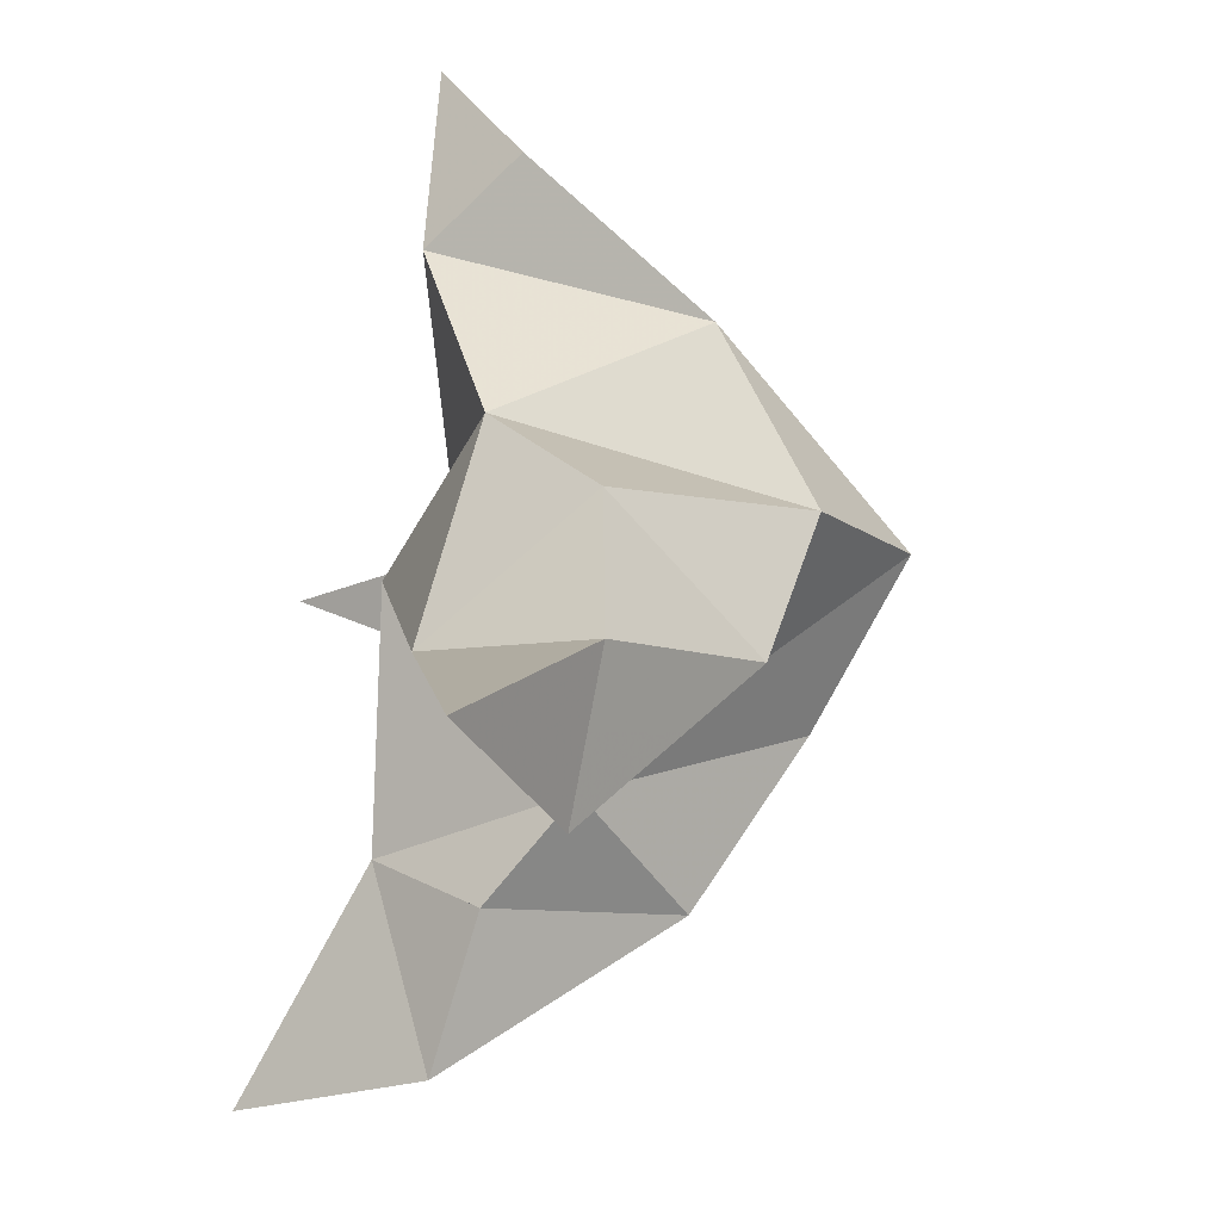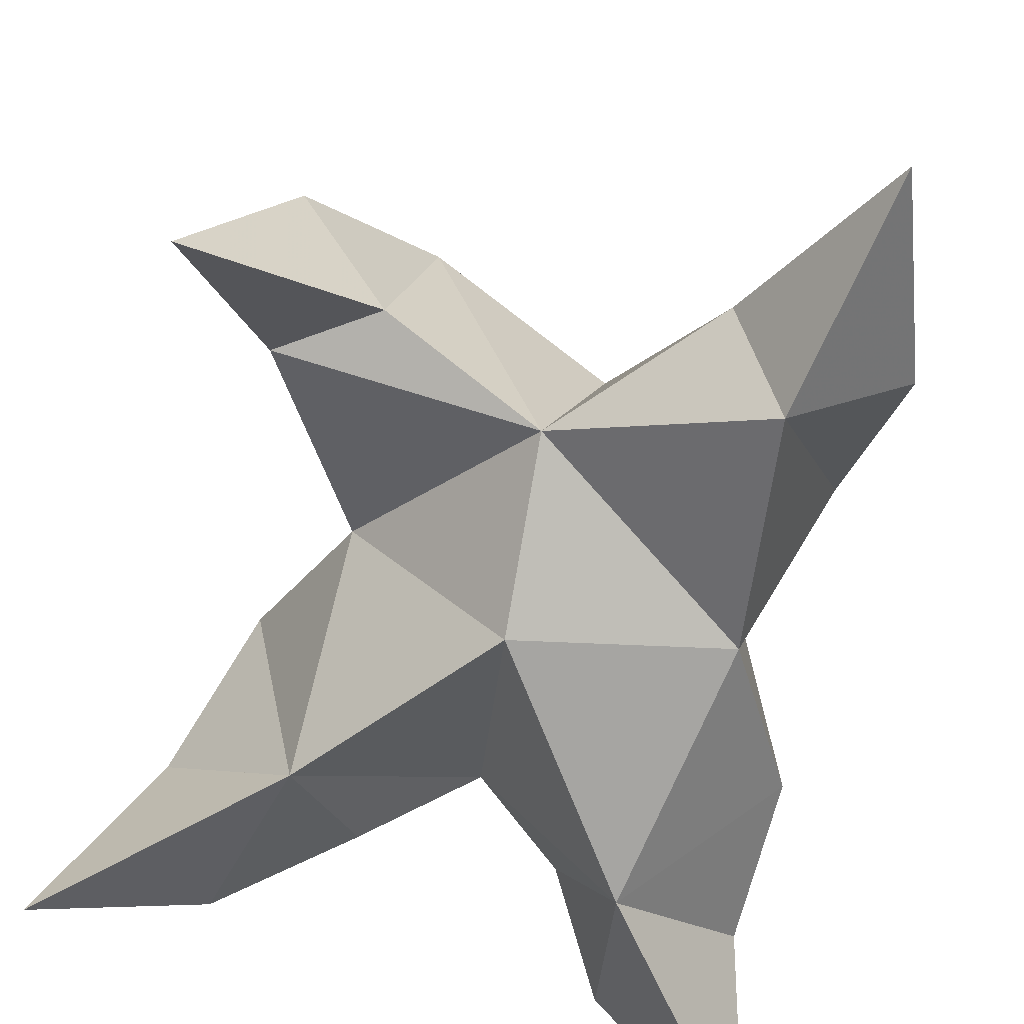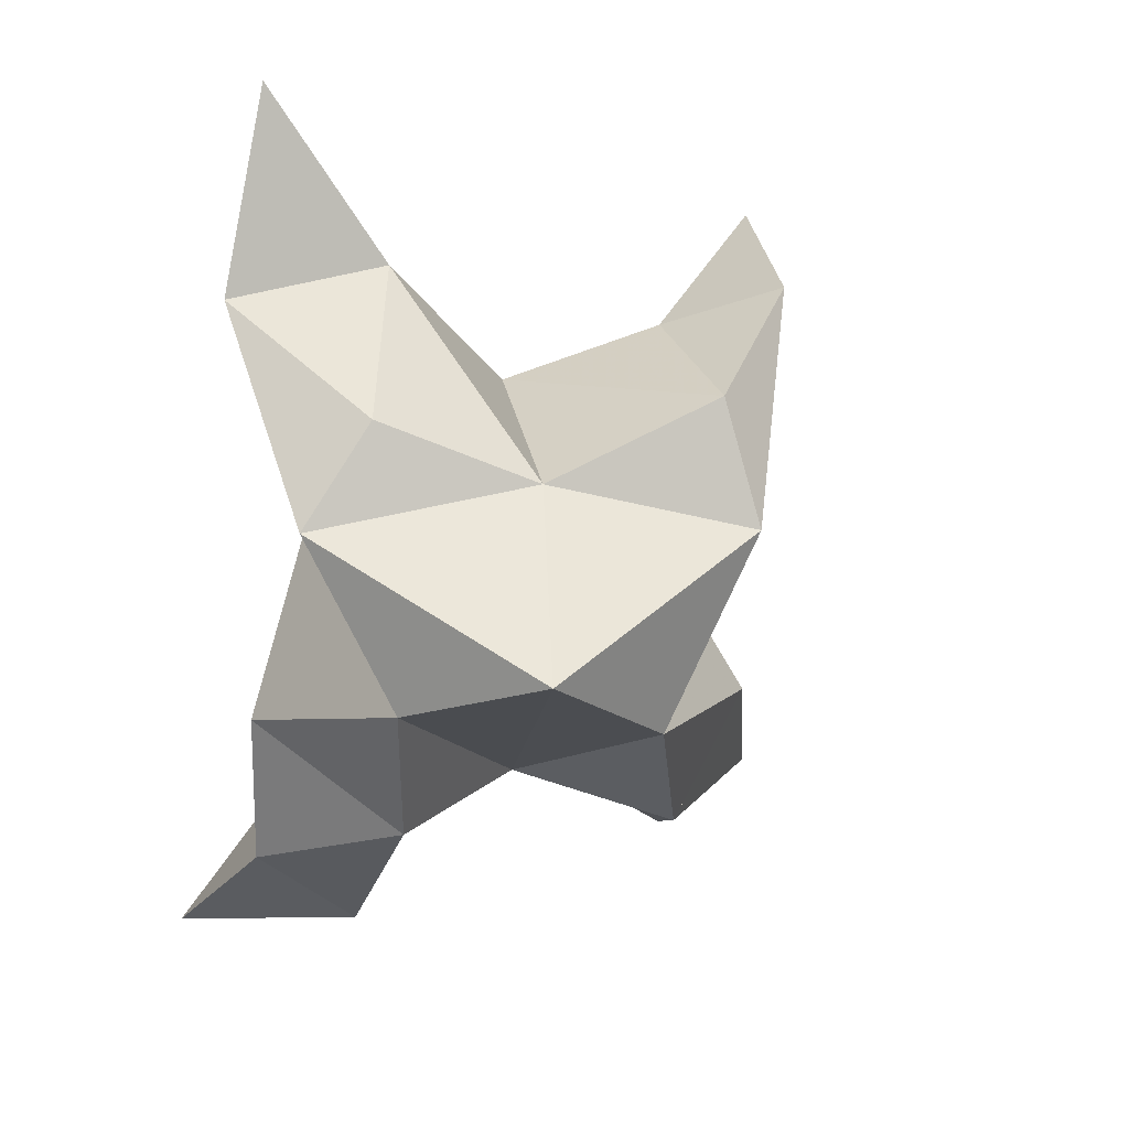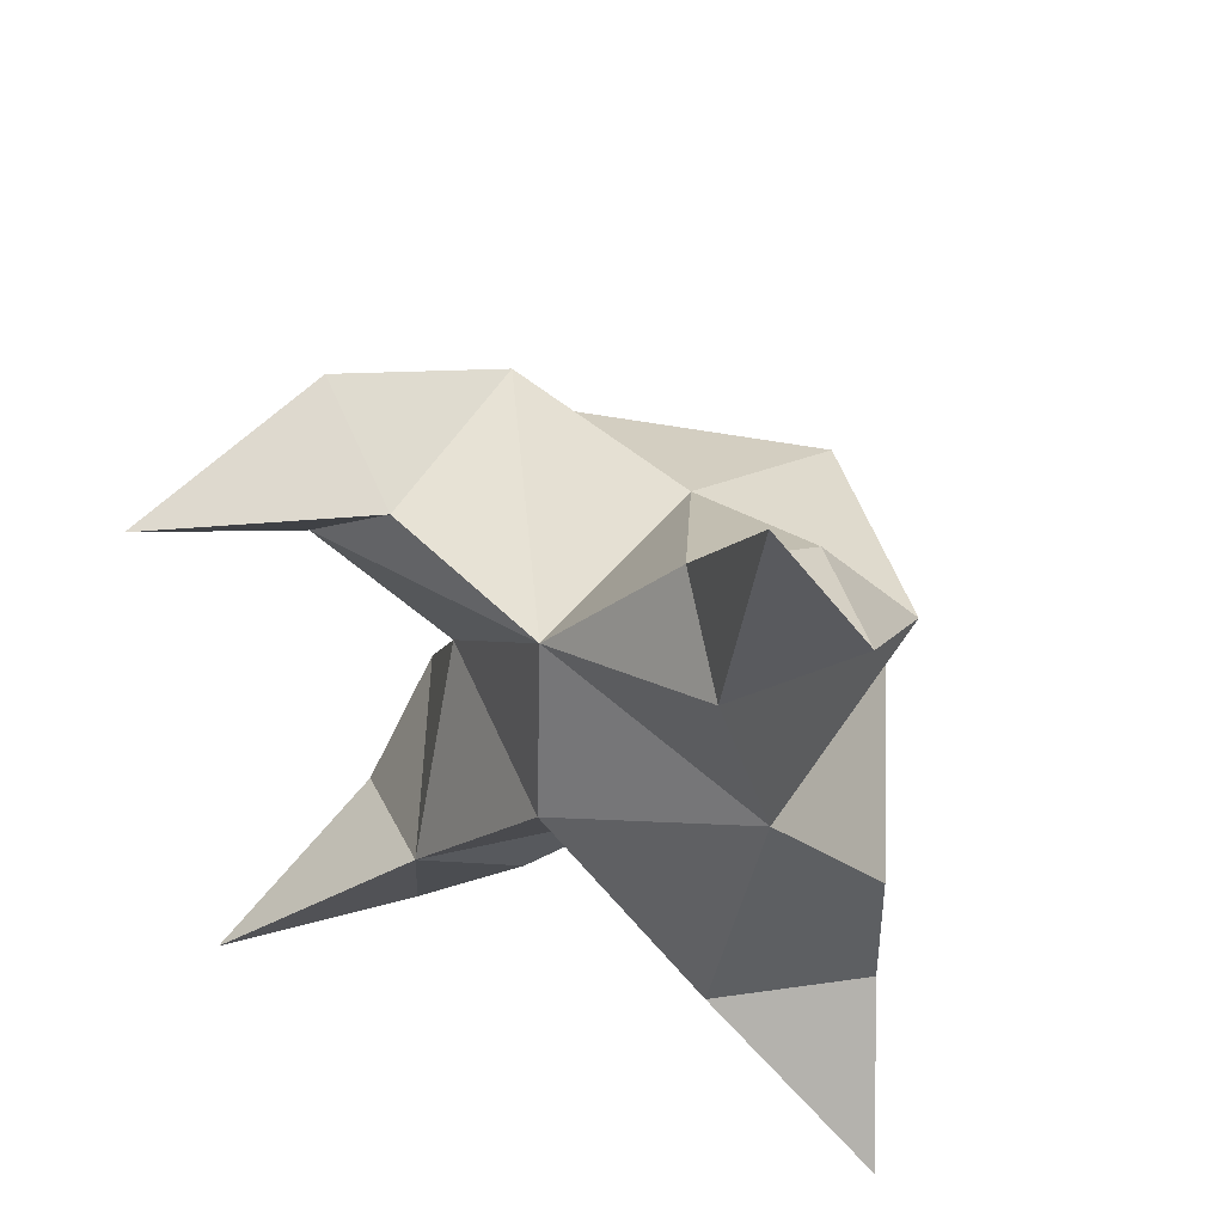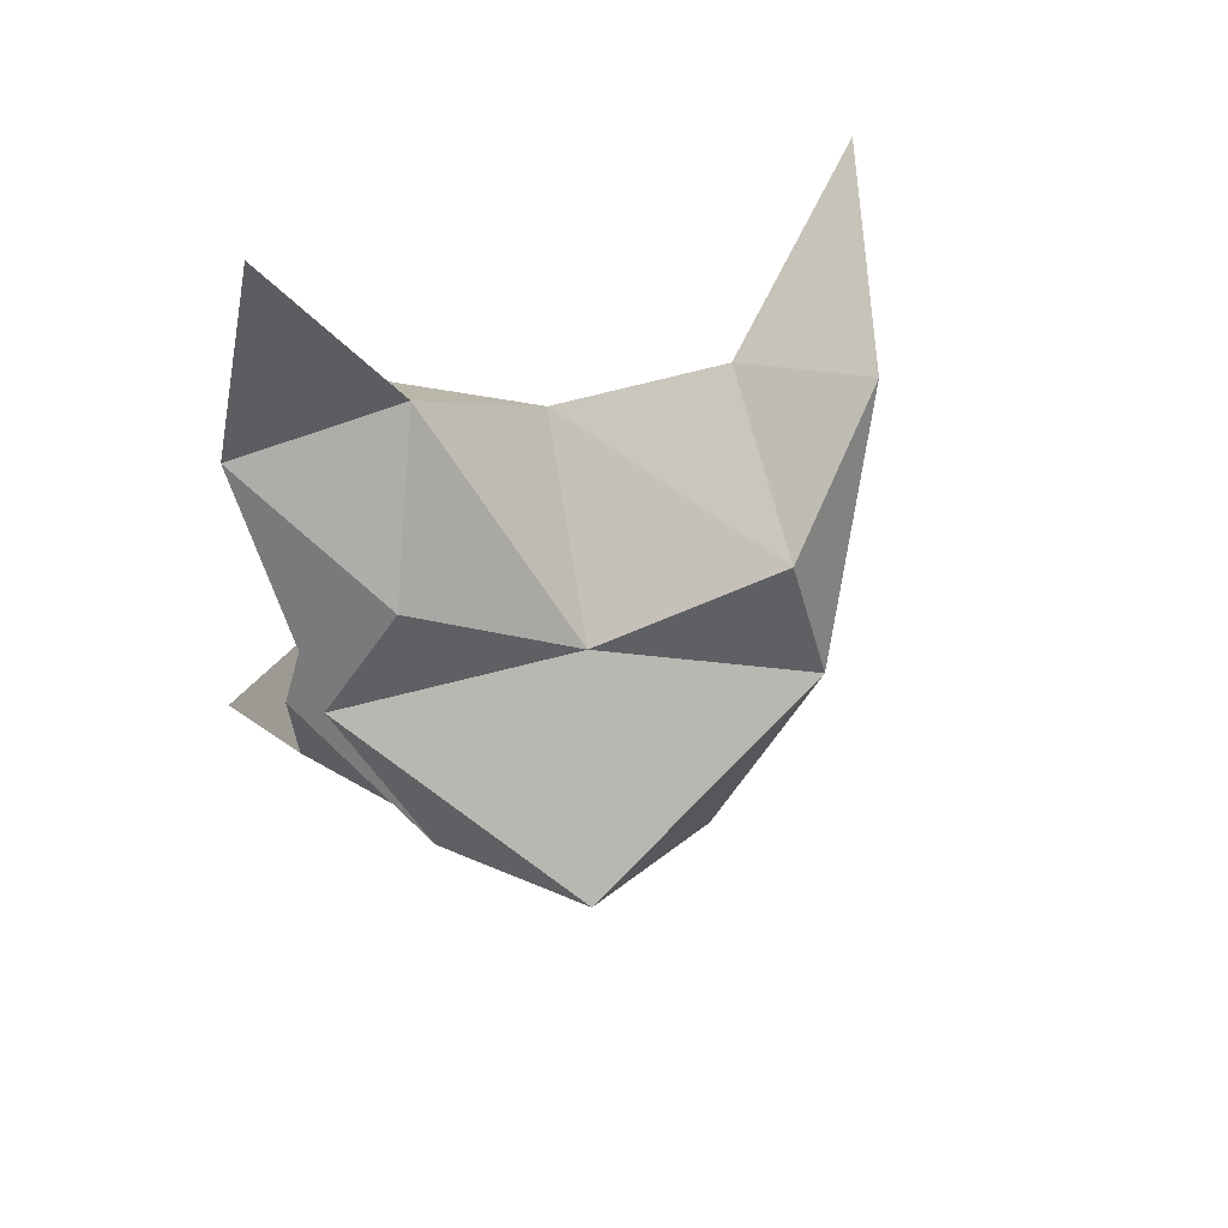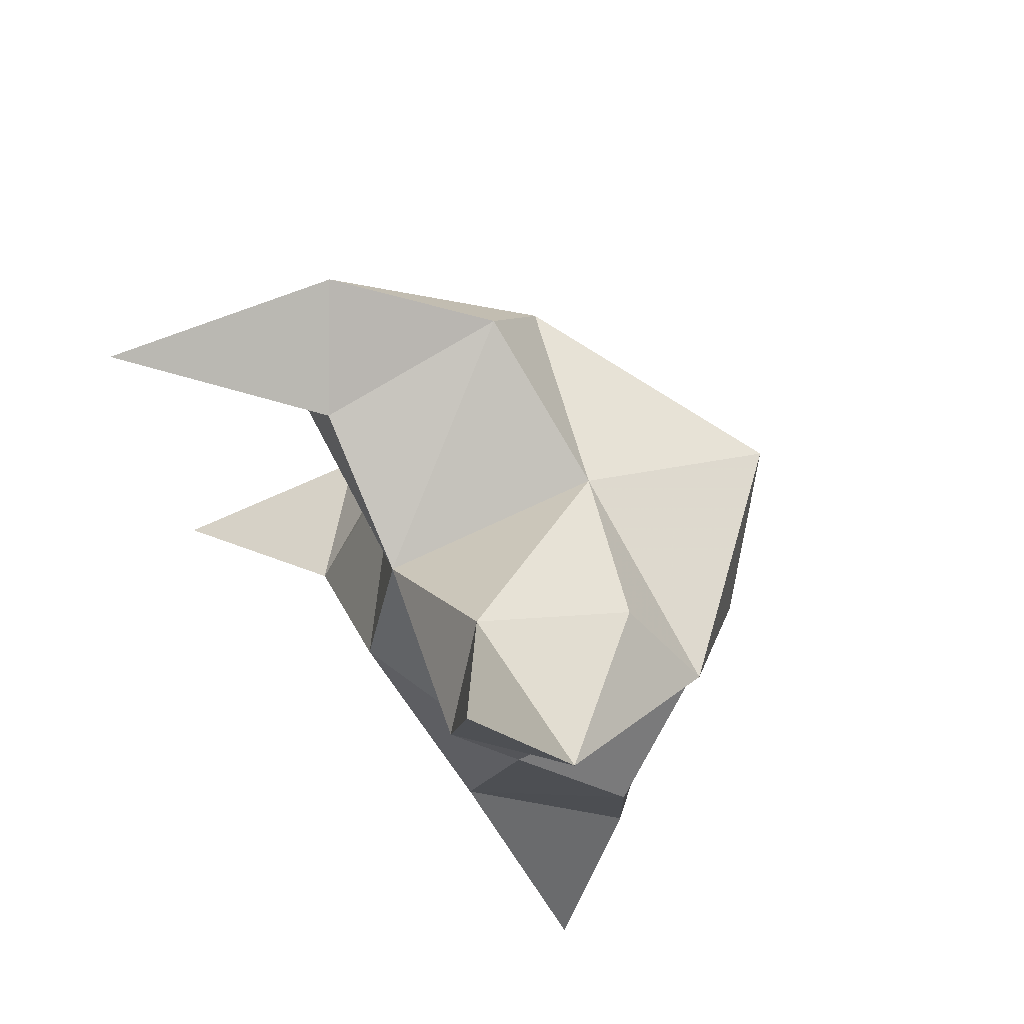
<metadata>
{"format":"obj","ext":"obj","renderer":"f3d","projection":"perspective","resolution":1024,"background":"white","views":[{"elev":-41.6,"azim":70.9,"up":"+Z"},{"elev":-67.9,"azim":-15.6,"up":"+Y"},{"elev":27.0,"azim":151.3,"up":"+Z"},{"elev":51.5,"azim":18.1,"up":"+Z"},{"elev":70.5,"azim":153.2,"up":"+Z"},{"elev":74.9,"azim":46.5,"up":"+Z"}]}
</metadata>
<code>
v 0.2865 0.1235 0.6823
v 0.2978 0.1523 0.7102
v 0.2672 0.1296 0.6812
v 0.2715 0.1629 0.7063
v 0.2802 0.1557 0.7241
v 0.2774 0.1368 0.654
v 0.2703 0.1044 0.6953
v 0.2966 0.1896 0.7043
v 0.2675 0.1156 0.7269
v 0.3066 0.1 0.7865
v 0.3223 0.1448 0.7197
v 0.335 0.1 0.6153
v 0.3009 0.1003 0.7442
v 0.3141 0.1651 0.6909
v 0.3097 0.1562 0.6602
v 0.2932 0.1257 0.6459
v 0.3072 0.1256 0.6222
v 0.3268 0.1243 0.6421
v 0.3259 0.1243 0.6726
v 0.3007 0.103 0.6548
v 0.308 0.1106 0.7011
v 0.3059 0.1408 0.7363
v 0.3209 0.1116 0.7515
v 0.2907 0.1165 0.7543
v 0.205 0.1026 0.7456
v 0.246 0.174 0.715
v 0.207 0.1 0.6292
v 0.223 0.1282 0.724
v 0.2696 0.1809 0.683
v 0.2562 0.1632 0.6507
v 0.2586 0.1269 0.6421
v 0.2369 0.1255 0.6229
v 0.2238 0.1373 0.6408
v 0.2331 0.1504 0.6669
v 0.2436 0.1122 0.6584
v 0.244 0.1358 0.6938
v 0.2469 0.1619 0.7366
v 0.2221 0.1427 0.7463
v 0.239 0.126 0.7363
f 1 2 4
f 1 2 7
f 1 2 8
f 1 2 14
f 1 2 21
f 1 2 29
f 1 3 4
f 1 3 6
f 1 3 7
f 1 3 29
f 1 4 7
f 1 4 8
f 1 4 29
f 1 6 7
f 1 6 8
f 1 6 14
f 1 6 15
f 1 6 20
f 1 6 29
f 1 7 20
f 1 7 21
f 1 8 14
f 1 8 29
f 1 14 15
f 1 14 19
f 1 14 21
f 1 15 19
f 1 15 20
f 1 19 20
f 1 19 21
f 1 20 21
f 2 4 5
f 2 4 7
f 2 4 8
f 2 4 9
f 2 4 29
f 2 5 8
f 2 5 9
f 2 5 11
f 2 7 9
f 2 7 21
f 2 8 11
f 2 8 14
f 2 8 29
f 2 9 11
f 2 9 21
f 2 11 14
f 2 11 21
f 2 14 21
f 3 4 7
f 3 4 29
f 3 4 36
f 3 6 7
f 3 6 29
f 3 6 30
f 3 6 35
f 3 7 35
f 3 7 36
f 3 29 30
f 3 29 34
f 3 29 36
f 3 30 34
f 3 30 35
f 3 34 35
f 3 34 36
f 3 35 36
f 4 5 8
f 4 5 9
f 4 5 26
f 4 7 9
f 4 7 36
f 4 8 26
f 4 8 29
f 4 9 26
f 4 9 36
f 4 26 29
f 4 26 36
f 4 29 36
f 5 8 11
f 5 8 26
f 5 9 11
f 5 9 22
f 5 9 24
f 5 9 26
f 5 9 37
f 5 9 39
f 5 11 22
f 5 22 24
f 5 26 37
f 5 37 39
f 6 7 20
f 6 7 35
f 6 8 14
f 6 8 29
f 6 14 15
f 6 15 16
f 6 15 20
f 6 16 20
f 6 29 30
f 6 30 31
f 6 30 35
f 6 31 35
f 7 9 21
f 7 9 36
f 7 20 21
f 7 35 36
f 8 11 14
f 8 26 29
f 9 11 13
f 9 11 21
f 9 11 22
f 9 13 21
f 9 13 22
f 9 13 24
f 9 22 24
f 9 26 28
f 9 26 36
f 9 26 37
f 9 28 36
f 9 28 37
f 9 28 39
f 9 37 39
f 10 13 23
f 10 13 24
f 10 23 24
f 11 13 21
f 11 13 22
f 11 13 23
f 11 14 21
f 11 22 23
f 12 17 18
f 12 17 20
f 12 18 20
f 13 22 23
f 13 22 24
f 13 23 24
f 14 15 19
f 14 19 21
f 15 16 17
f 15 16 18
f 15 16 19
f 15 16 20
f 15 17 18
f 15 17 20
f 15 18 19
f 15 18 20
f 15 19 20
f 16 17 18
f 16 17 20
f 16 18 19
f 16 18 20
f 16 19 20
f 17 18 20
f 18 19 20
f 19 20 21
f 22 23 24
f 25 28 38
f 25 28 39
f 25 38 39
f 26 28 36
f 26 28 37
f 26 28 38
f 26 29 36
f 26 37 38
f 27 32 33
f 27 32 35
f 27 33 35
f 28 37 38
f 28 37 39
f 28 38 39
f 29 30 34
f 29 34 36
f 30 31 32
f 30 31 33
f 30 31 34
f 30 31 35
f 30 32 33
f 30 32 35
f 30 33 34
f 30 33 35
f 30 34 35
f 31 32 33
f 31 32 35
f 31 33 34
f 31 33 35
f 31 34 35
f 32 33 35
f 33 34 35
f 34 35 36
f 37 38 39

</code>
